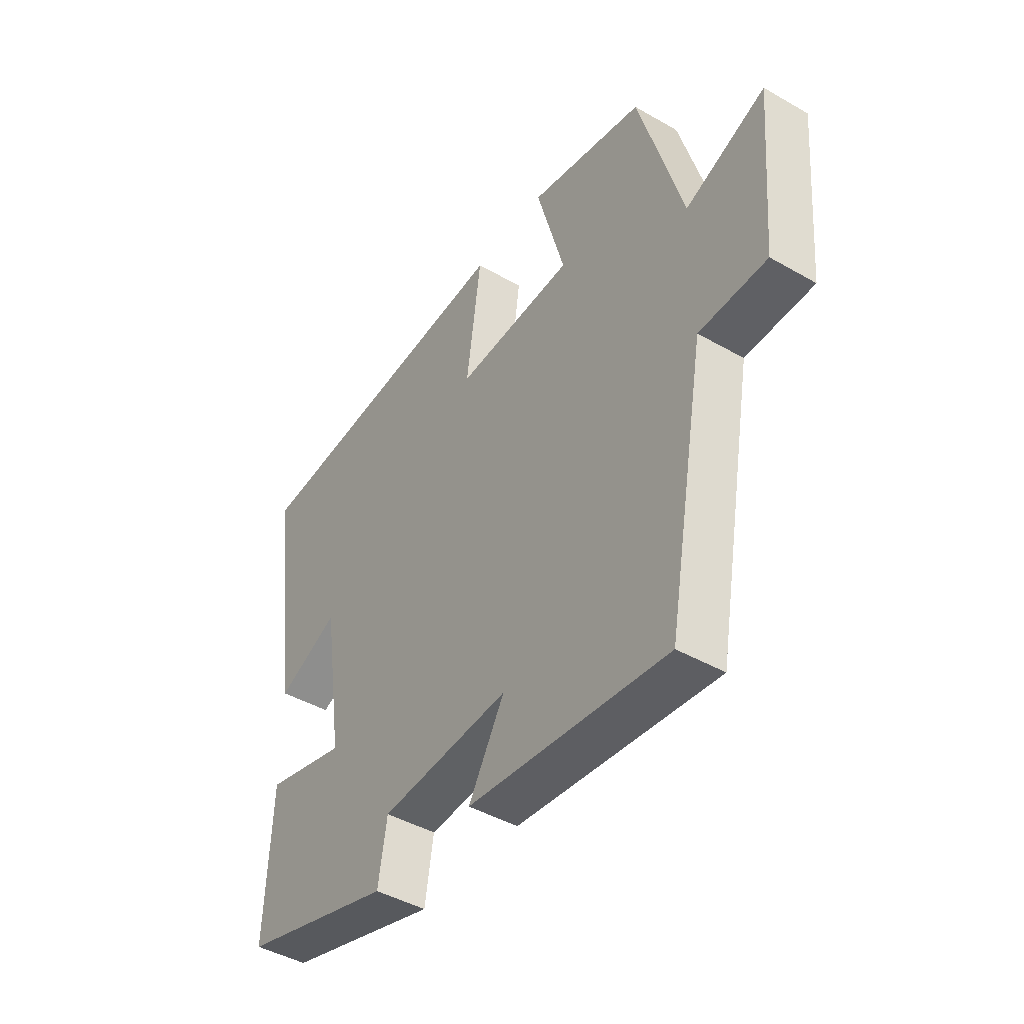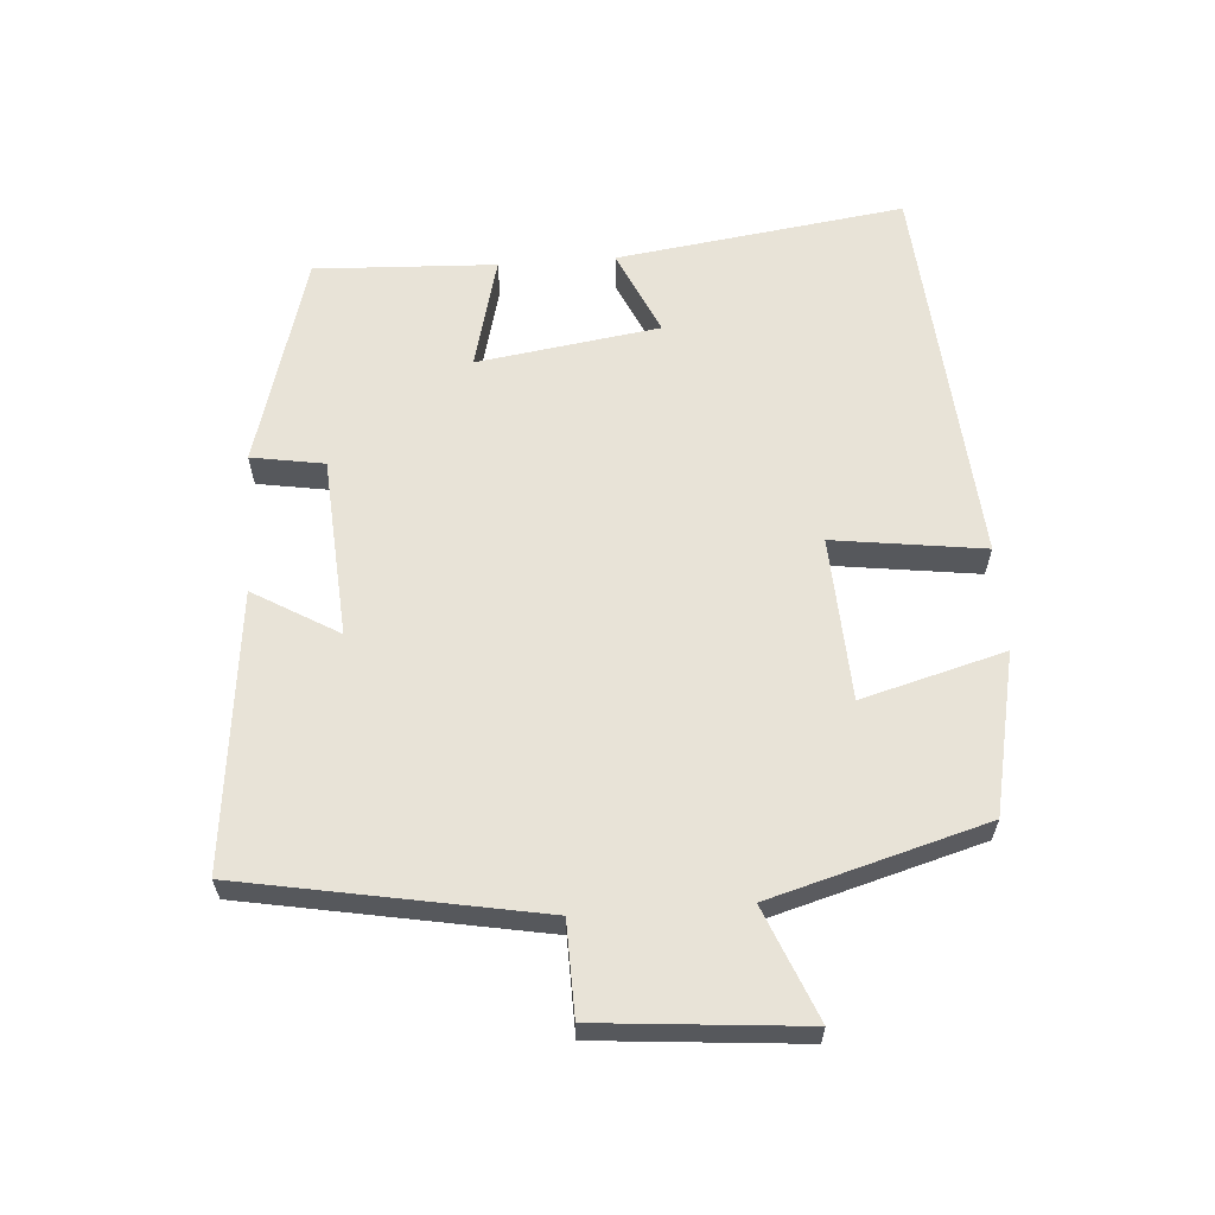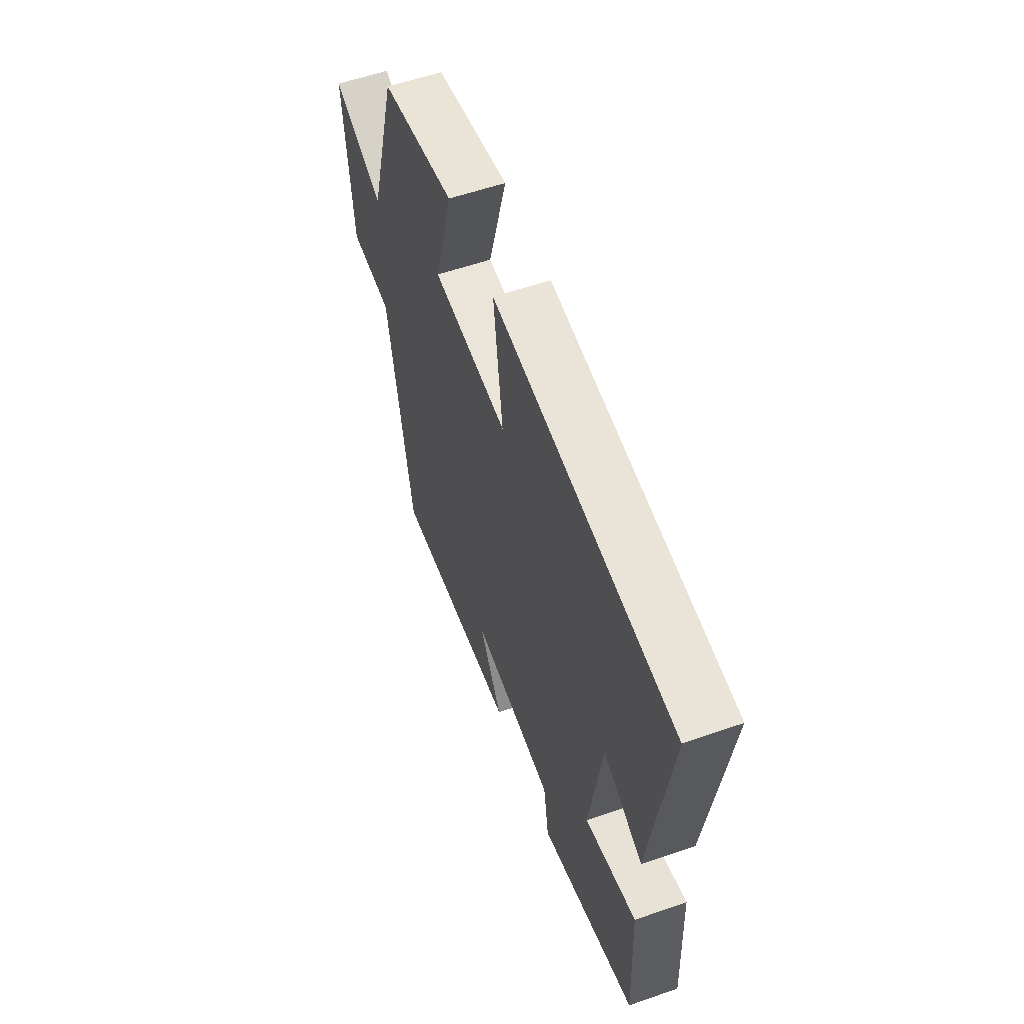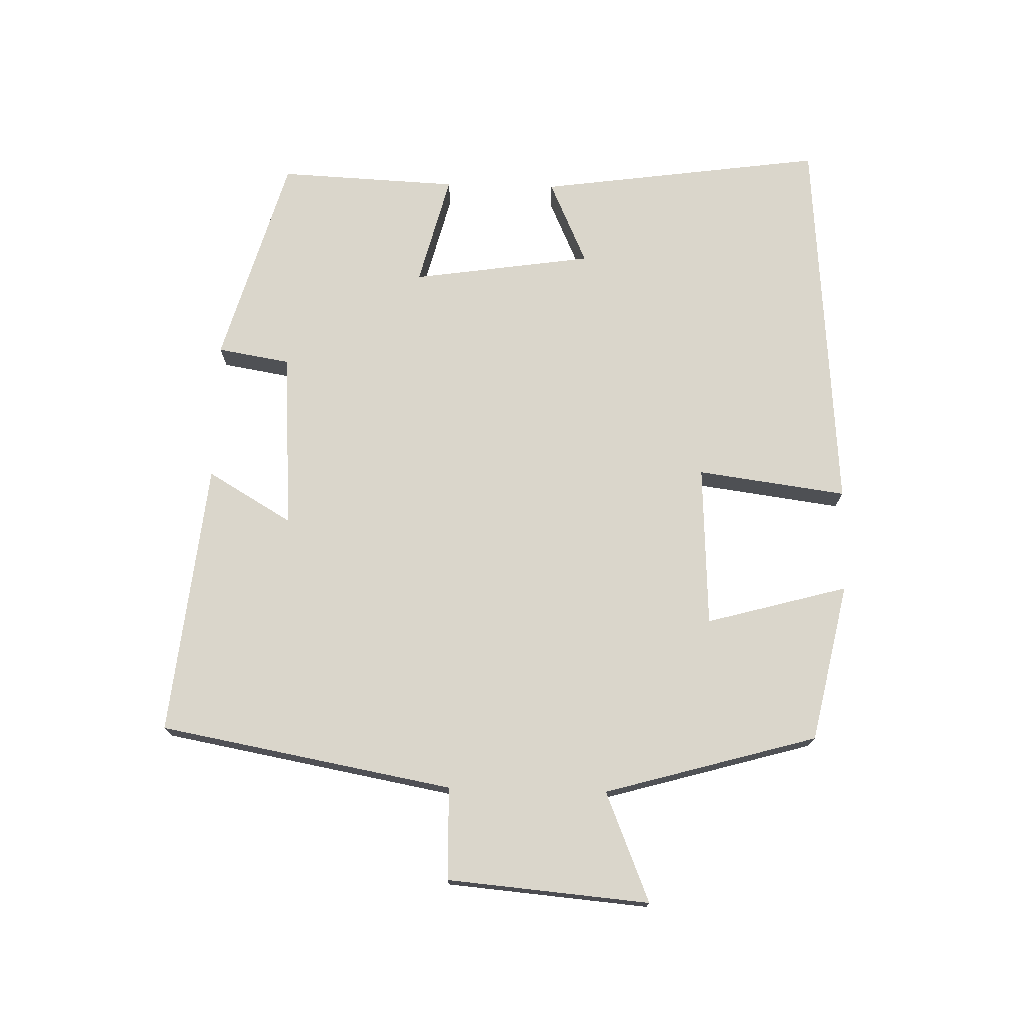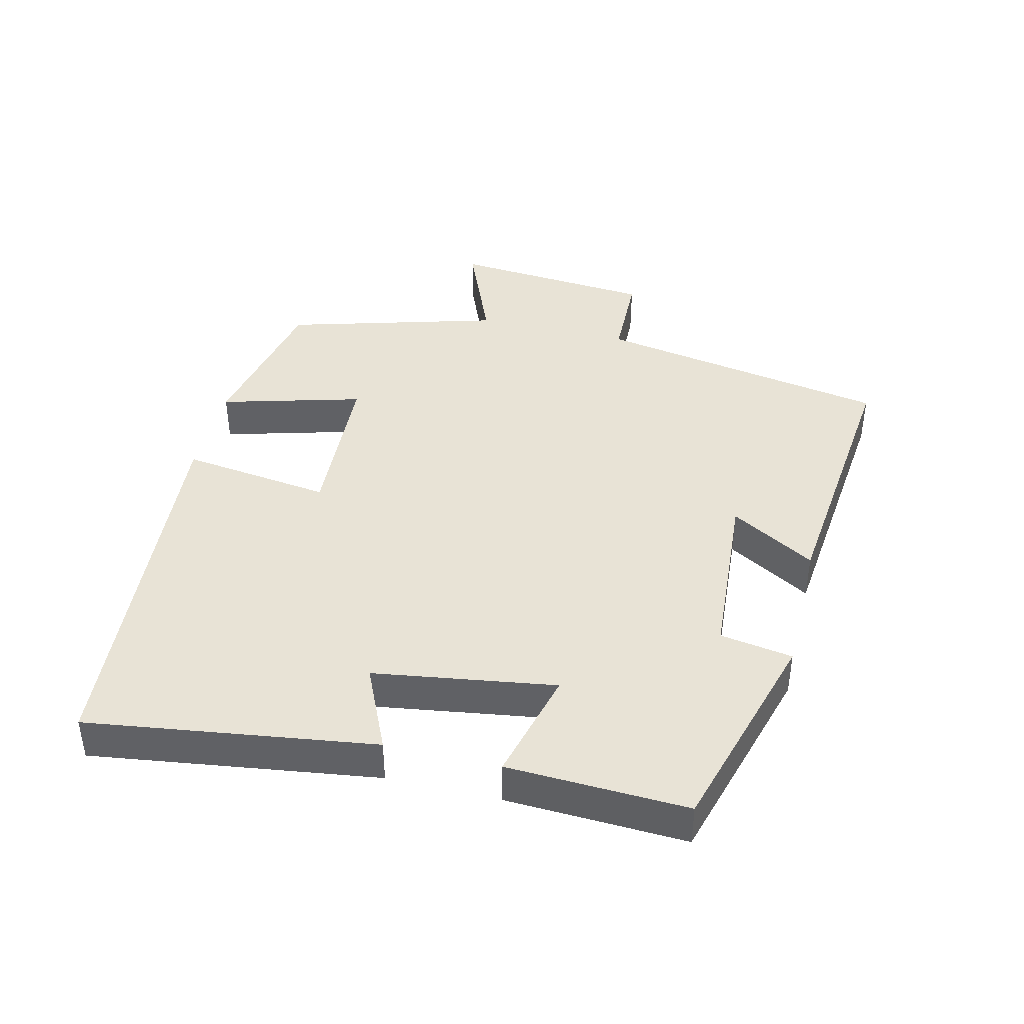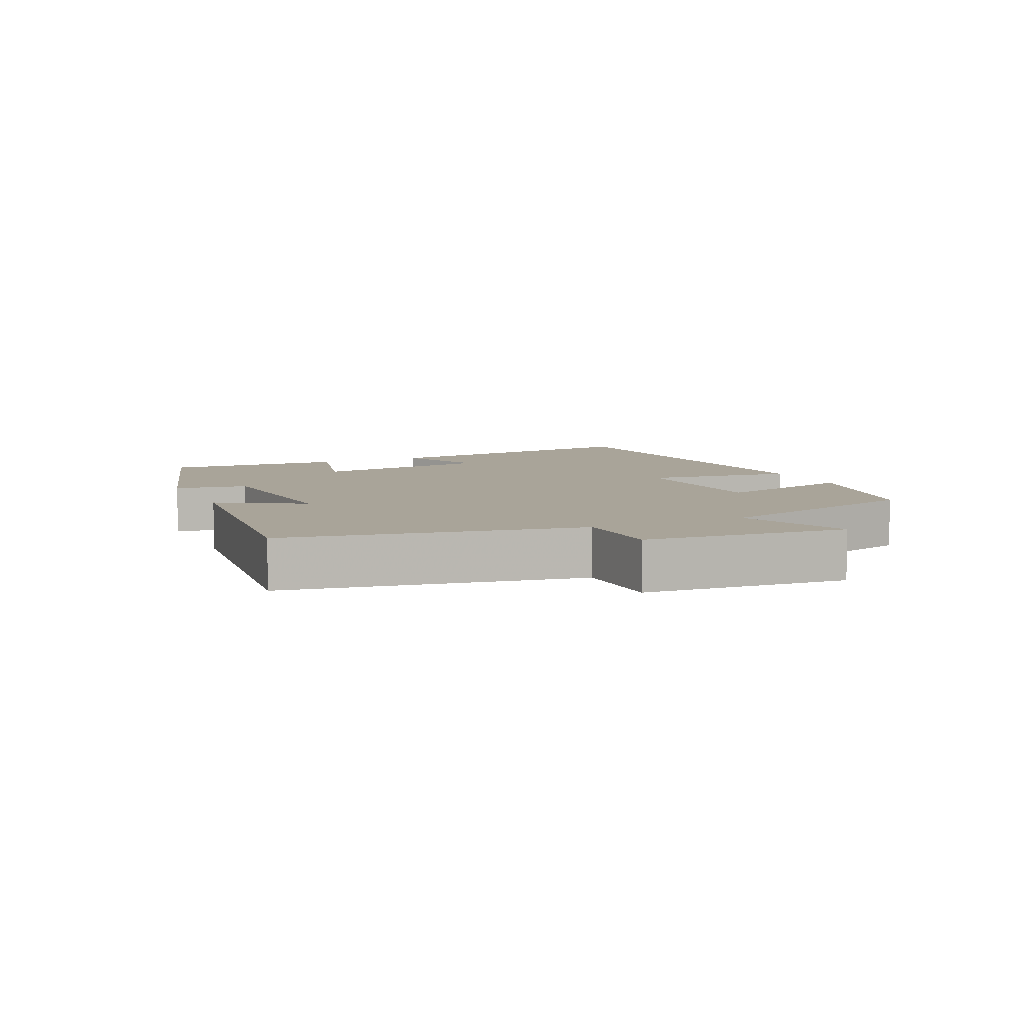
<metadata>
{"format":"obj","ext":"obj","renderer":"f3d","projection":"perspective","resolution":1024,"background":"white","views":[{"elev":-44.2,"azim":-123.9,"up":"+Z"},{"elev":61.8,"azim":-94.1,"up":"+Y"},{"elev":57.4,"azim":70.2,"up":"+Z"},{"elev":73.9,"azim":-88.5,"up":"+Y"},{"elev":41.5,"azim":103.5,"up":"+Y"},{"elev":7.2,"azim":-114.6,"up":"+Y"}]}
</metadata>
<code>
v 0.512 0.07 -0.409
v 0.198 0.07 -0.5
v 0.18 0.07 -0.392
v -0.086 0.07 -0.374
v -0.012 0.07 -0.5
v -0.42 0.07 -0.544
v -0.5 0.07 -0.106
v -0.638 0.07 -0.103
v -0.664 0.07 0.199
v -0.5 0.07 0.132
v -0.41 0.07 0.45
v -0.173 0.07 0.5
v -0.231 0.07 0.289
v 0.011 0.07 0.277
v -0.019 0.07 0.5
v 0.559 0.07 0.455
v 0.5 0.07 0.029
v 0.373 0.07 0.086
v 0.333 0.07 -0.184
v 0.5 0.07 -0.141
v 0.512 0 -0.409
v 0.198 0 -0.5
v 0.18 0 -0.392
v -0.086 0 -0.374
v -0.012 0 -0.5
v -0.42 0 -0.544
v -0.5 0 -0.106
v -0.638 0 -0.103
v -0.664 0 0.199
v -0.5 0 0.132
v -0.41 0 0.45
v -0.173 0 0.5
v -0.231 0 0.289
v 0.011 0 0.277
v -0.019 0 0.5
v 0.559 0 0.455
v 0.5 0 0.029
v 0.373 0 0.086
v 0.333 0 -0.184
v 0.5 0 -0.141
f 1 2 3
f 20 1 3
f 19 20 3
f 18 19 3 4
f 16 17 18
f 15 16 18
f 14 15 18
f 13 14 18 4
f 10 11 12 13
f 10 13 4
f 7 8 9 10
f 6 7 10
f 5 6 10
f 4 5 10
f 23 22 21
f 23 21 40
f 23 40 39
f 24 23 39 38
f 38 37 36
f 38 36 35
f 38 35 34
f 24 38 34 33
f 33 32 31 30
f 24 33 30
f 30 29 28 27
f 30 27 26
f 30 26 25
f 30 25 24
f 1 21 22 2
f 2 22 23 3
f 3 23 24 4
f 4 24 25 5
f 5 25 26 6
f 6 26 27 7
f 7 27 28 8
f 8 28 29 9
f 9 29 30 10
f 10 30 31 11
f 11 31 32 12
f 12 32 33 13
f 13 33 34 14
f 14 34 35 15
f 15 35 36 16
f 16 36 37 17
f 17 37 38 18
f 18 38 39 19
f 19 39 40 20
f 20 40 21 1

</code>
